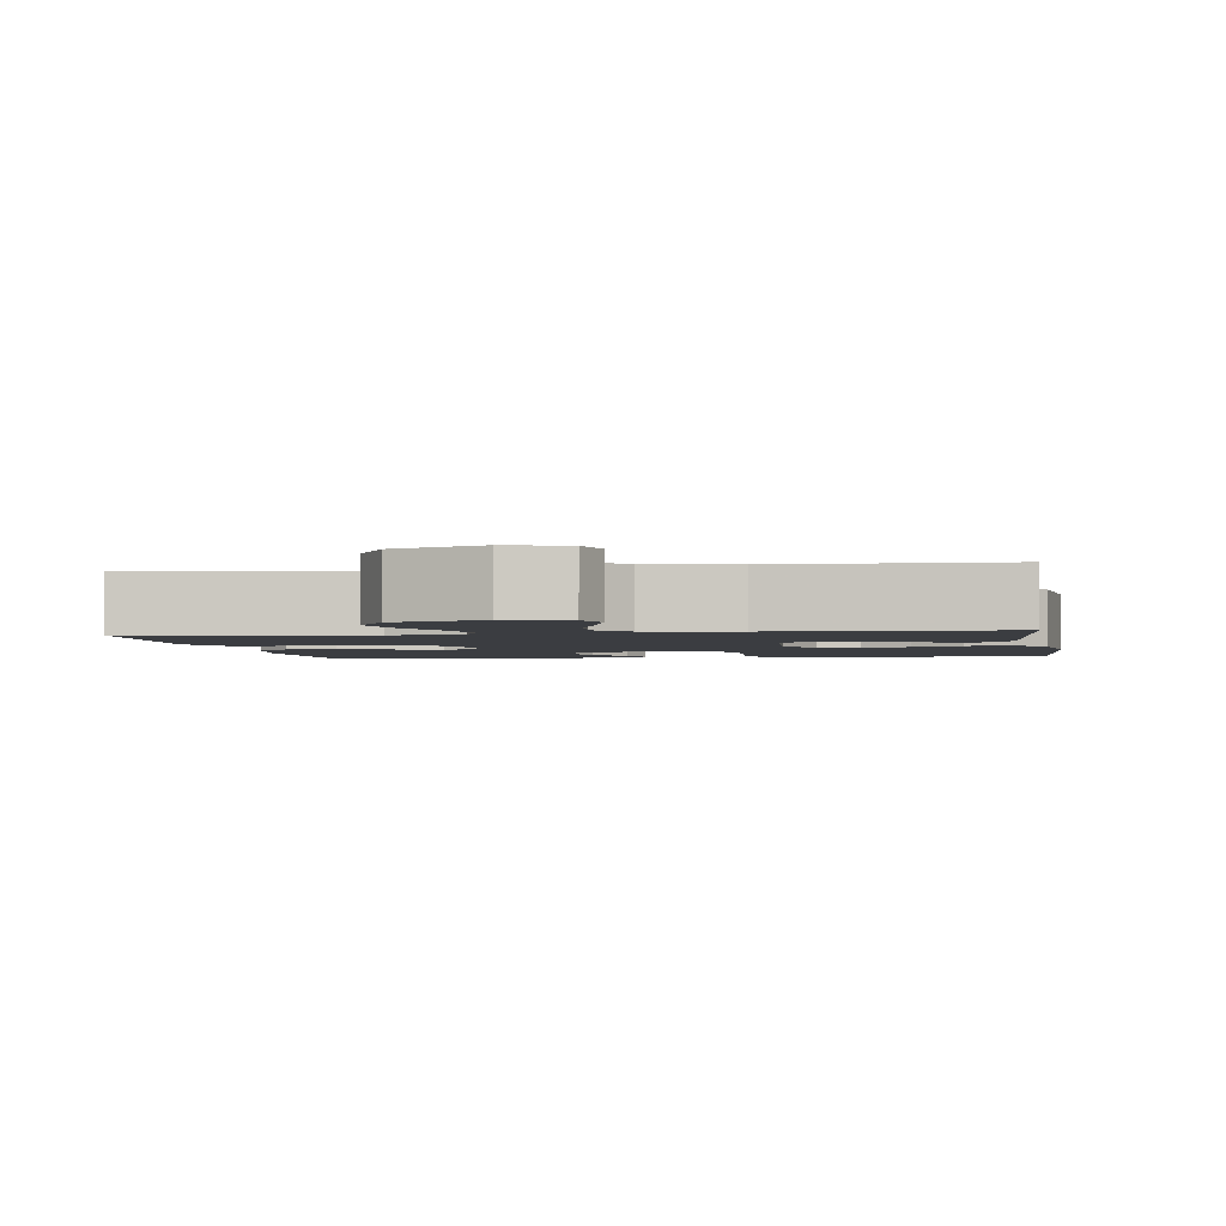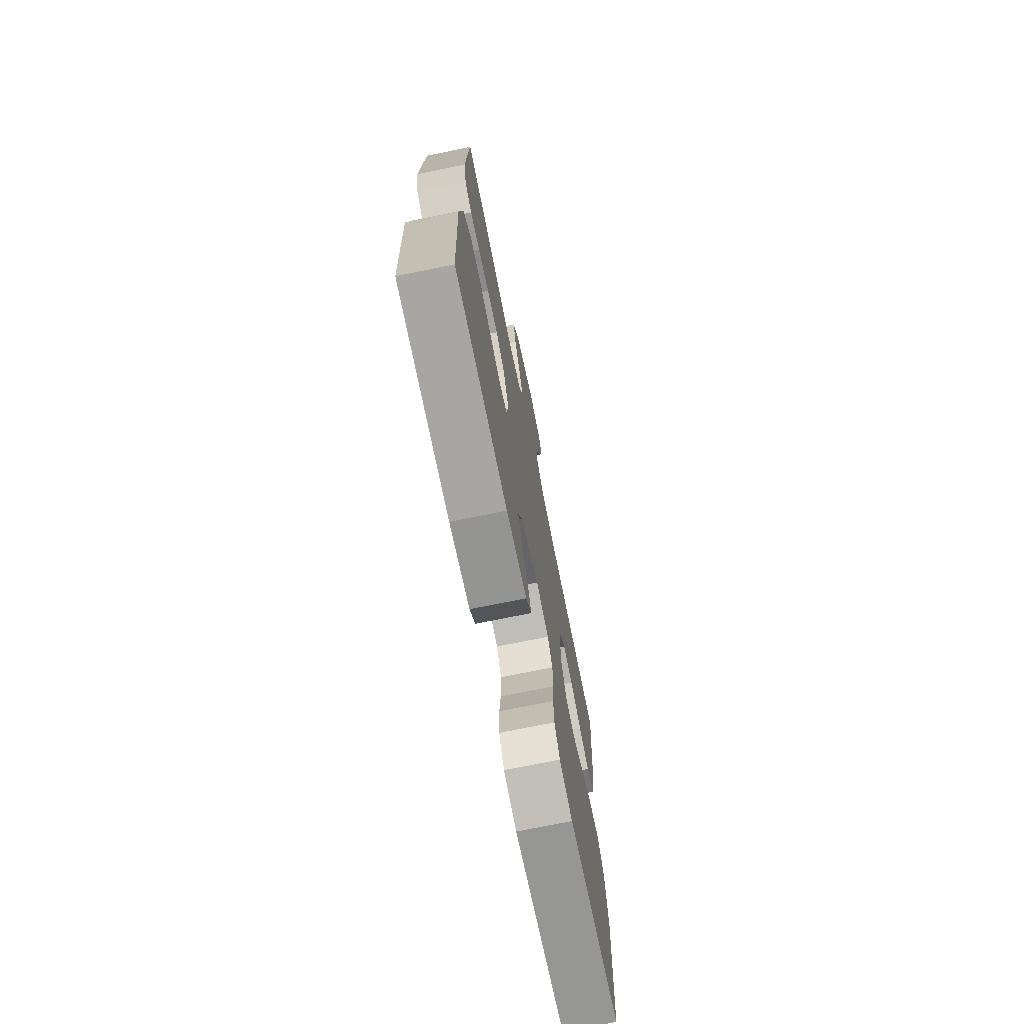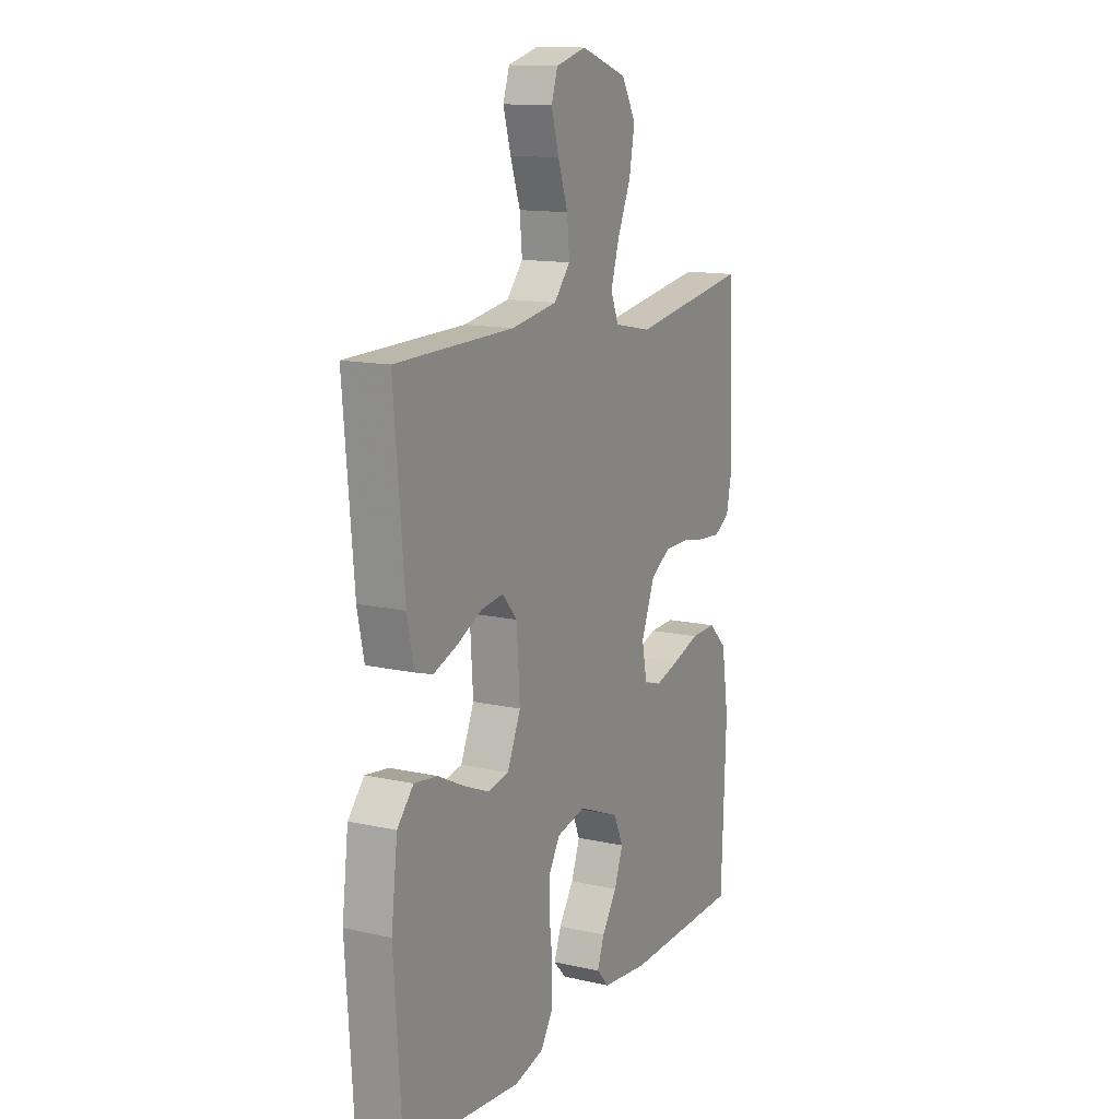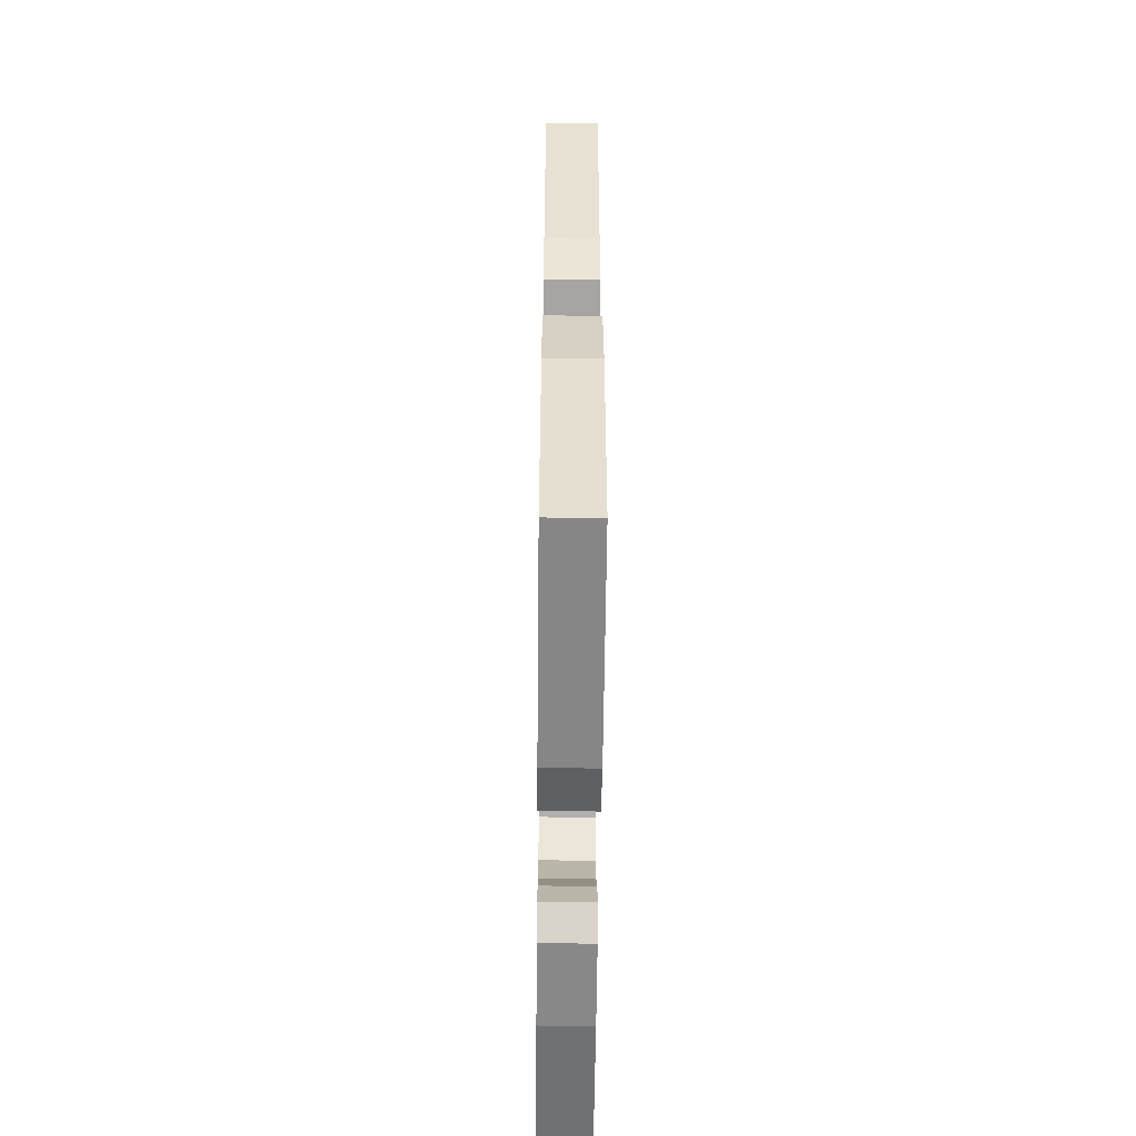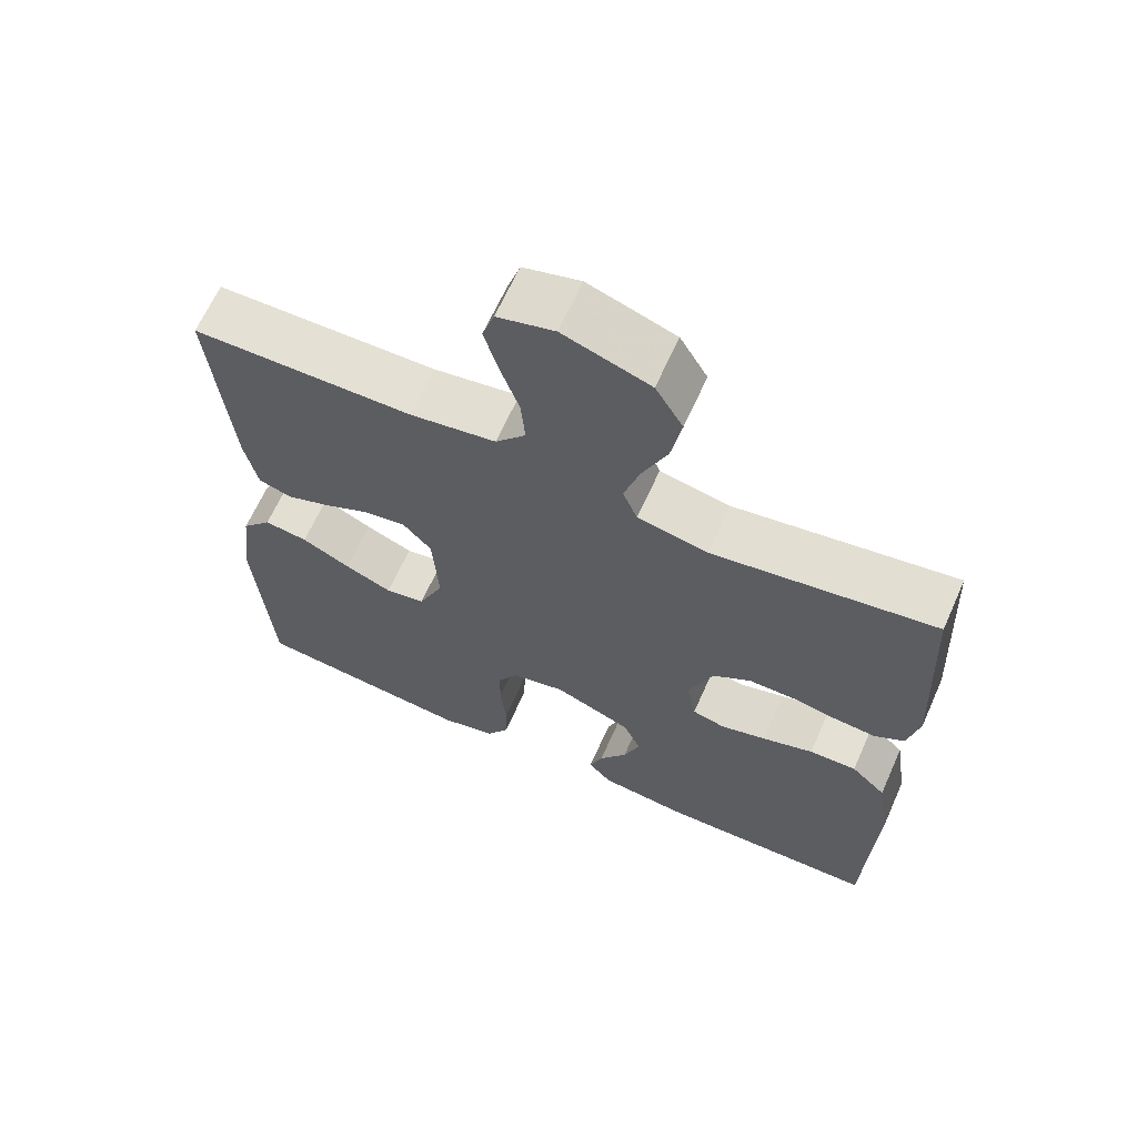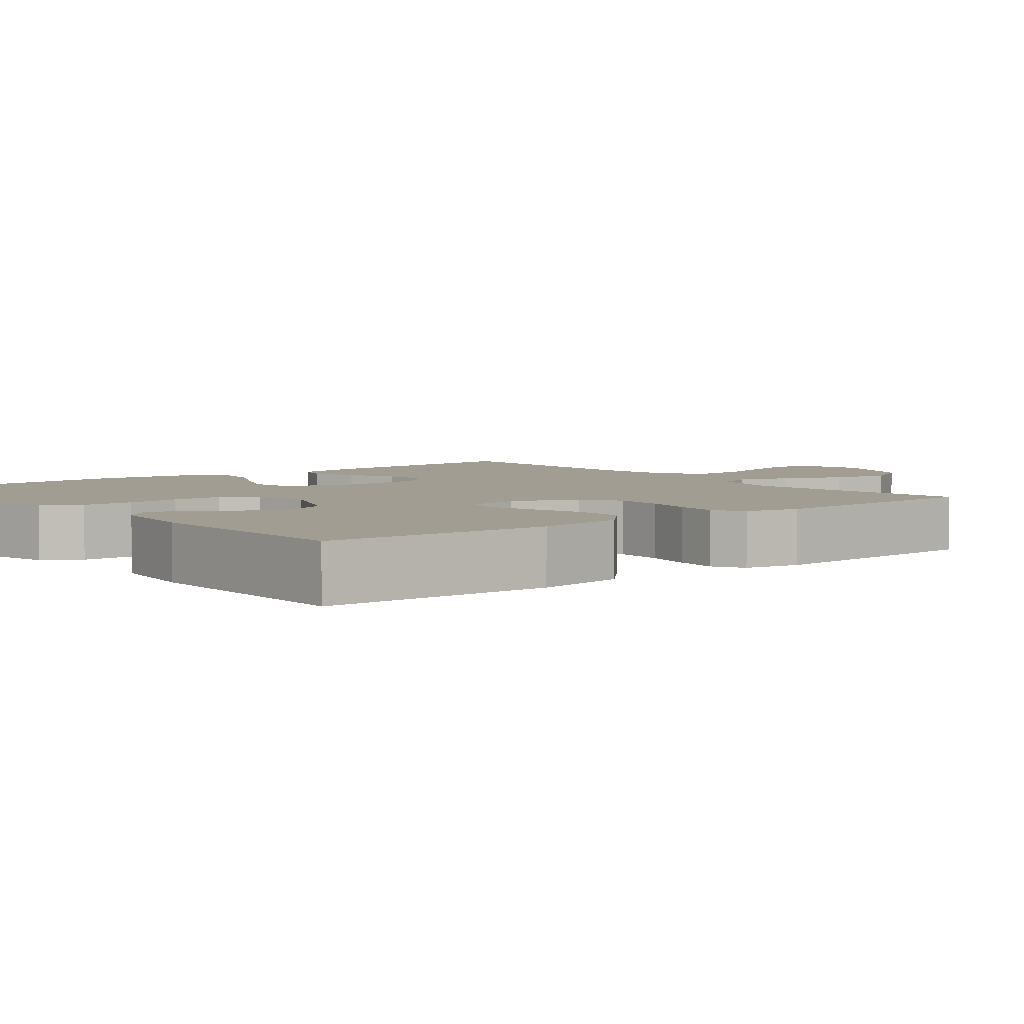
<metadata>
{"format":"obj","ext":"obj","renderer":"f3d","projection":"perspective","resolution":1024,"background":"white","views":[{"elev":-2.4,"azim":9.1,"up":"+Y"},{"elev":-73.0,"azim":-78.5,"up":"+Z"},{"elev":13.4,"azim":117.0,"up":"+Z"},{"elev":-56.5,"azim":89.4,"up":"+Z"},{"elev":65.2,"azim":-155.9,"up":"+Z"},{"elev":4.7,"azim":-128.5,"up":"+Y"}]}
</metadata>
<code>
v -0.5 0.07 0.5
v -0.2 0.07 0.453
v -0.105 0.07 0.472
v -0.085 0.07 0.521
v -0.106 0.07 0.59
v -0.14 0.07 0.668
v -0.154 0.07 0.744
v -0.117 0.07 0.807
v 0 0.07 0.847
v 0.077 0.07 0.826
v 0.093 0.07 0.777
v 0.074 0.07 0.71
v 0.049 0.07 0.638
v 0.043 0.07 0.572
v 0.084 0.07 0.524
v 0.2 0.07 0.505
v 0.5 0.07 0.5
v 0.474 0.07 0.2
v 0.457 0.07 0.119
v 0.412 0.07 0.105
v 0.353 0.07 0.127
v 0.289 0.07 0.158
v 0.232 0.07 0.166
v 0.194 0.07 0.123
v 0.186 0.07 0
v 0.22 0.07 -0.078
v 0.274 0.07 -0.088
v 0.338 0.07 -0.061
v 0.404 0.07 -0.028
v 0.463 0.07 -0.02
v 0.504 0.07 -0.067
v 0.52 0.07 -0.2
v 0.5 0.07 -0.5
v 0.2 0.07 -0.529
v 0.125 0.07 -0.51
v 0.095 0.07 -0.462
v 0.093 0.07 -0.396
v 0.101 0.07 -0.325
v 0.1 0.07 -0.259
v 0.073 0.07 -0.213
v 0 0.07 -0.196
v -0.105 0.07 -0.239
v -0.129 0.07 -0.293
v -0.107 0.07 -0.353
v -0.069 0.07 -0.41
v -0.051 0.07 -0.459
v -0.083 0.07 -0.494
v -0.2 0.07 -0.507
v -0.5 0.07 -0.5
v -0.512 0.07 -0.2
v -0.494 0.07 -0.082
v -0.447 0.07 -0.037
v -0.383 0.07 -0.039
v -0.314 0.07 -0.062
v -0.252 0.07 -0.08
v -0.208 0.07 -0.068
v -0.195 0.07 0
v -0.229 0.07 0.086
v -0.28 0.07 0.119
v -0.342 0.07 0.119
v -0.405 0.07 0.108
v -0.46 0.07 0.104
v -0.5 0.07 0.128
v -0.515 0.07 0.2
v -0.5 0 0.5
v -0.2 0 0.453
v -0.105 0 0.472
v -0.085 0 0.521
v -0.106 0 0.59
v -0.14 0 0.668
v -0.154 0 0.744
v -0.117 0 0.807
v 0 0 0.847
v 0.077 0 0.826
v 0.093 0 0.777
v 0.074 0 0.71
v 0.049 0 0.638
v 0.043 0 0.572
v 0.084 0 0.524
v 0.2 0 0.505
v 0.5 0 0.5
v 0.474 0 0.2
v 0.457 0 0.119
v 0.412 0 0.105
v 0.353 0 0.127
v 0.289 0 0.158
v 0.232 0 0.166
v 0.194 0 0.123
v 0.186 0 0
v 0.22 0 -0.078
v 0.274 0 -0.088
v 0.338 0 -0.061
v 0.404 0 -0.028
v 0.463 0 -0.02
v 0.504 0 -0.067
v 0.52 0 -0.2
v 0.5 0 -0.5
v 0.2 0 -0.529
v 0.125 0 -0.51
v 0.095 0 -0.462
v 0.093 0 -0.396
v 0.101 0 -0.325
v 0.1 0 -0.259
v 0.073 0 -0.213
v 0 0 -0.196
v -0.105 0 -0.239
v -0.129 0 -0.293
v -0.107 0 -0.353
v -0.069 0 -0.41
v -0.051 0 -0.459
v -0.083 0 -0.494
v -0.2 0 -0.507
v -0.5 0 -0.5
v -0.512 0 -0.2
v -0.494 0 -0.082
v -0.447 0 -0.037
v -0.383 0 -0.039
v -0.314 0 -0.062
v -0.252 0 -0.08
v -0.208 0 -0.068
v -0.195 0 0
v -0.229 0 0.086
v -0.28 0 0.119
v -0.342 0 0.119
v -0.405 0 0.108
v -0.46 0 0.104
v -0.5 0 0.128
v -0.515 0 0.2
f 63 64 1 2
f 60 61 62 63
f 59 60 63 2
f 58 59 2 3
f 57 58 3 4
f 56 57 4
f 51 52 53 54
f 51 54 55
f 50 51 55
f 49 50 55 56
f 47 48 49 56
f 44 45 46 47
f 43 44 47
f 35 36 37 38
f 35 38 39
f 34 35 39
f 33 34 39
f 32 33 39 40
f 28 29 30 31
f 27 28 31 32
f 26 27 32 40
f 19 20 21 22
f 17 18 19 22
f 16 17 22 23
f 15 16 23 24
f 10 11 12 13
f 8 9 10 13
f 8 13 14
f 5 6 7 8
f 4 5 8 14
f 43 47 56
f 42 43 56 4
f 41 42 4 14
f 25 26 40 41
f 24 25 41
f 14 15 24 41
f 66 65 128 127
f 127 126 125 124
f 66 127 124 123
f 67 66 123 122
f 68 67 122 121
f 68 121 120
f 118 117 116 115
f 119 118 115
f 119 115 114
f 120 119 114 113
f 120 113 112 111
f 111 110 109 108
f 111 108 107
f 102 101 100 99
f 103 102 99
f 103 99 98
f 103 98 97
f 104 103 97 96
f 95 94 93 92
f 96 95 92 91
f 104 96 91 90
f 86 85 84 83
f 86 83 82 81
f 87 86 81 80
f 88 87 80 79
f 77 76 75 74
f 77 74 73 72
f 78 77 72
f 72 71 70 69
f 78 72 69 68
f 120 111 107
f 68 120 107 106
f 78 68 106 105
f 105 104 90 89
f 105 89 88
f 105 88 79 78
f 1 65 66 2
f 2 66 67 3
f 3 67 68 4
f 4 68 69 5
f 5 69 70 6
f 6 70 71 7
f 7 71 72 8
f 8 72 73 9
f 9 73 74 10
f 10 74 75 11
f 11 75 76 12
f 12 76 77 13
f 13 77 78 14
f 14 78 79 15
f 15 79 80 16
f 16 80 81 17
f 17 81 82 18
f 18 82 83 19
f 19 83 84 20
f 20 84 85 21
f 21 85 86 22
f 22 86 87 23
f 23 87 88 24
f 24 88 89 25
f 25 89 90 26
f 26 90 91 27
f 27 91 92 28
f 28 92 93 29
f 29 93 94 30
f 30 94 95 31
f 31 95 96 32
f 32 96 97 33
f 33 97 98 34
f 34 98 99 35
f 35 99 100 36
f 36 100 101 37
f 37 101 102 38
f 38 102 103 39
f 39 103 104 40
f 40 104 105 41
f 41 105 106 42
f 42 106 107 43
f 43 107 108 44
f 44 108 109 45
f 45 109 110 46
f 46 110 111 47
f 47 111 112 48
f 48 112 113 49
f 49 113 114 50
f 50 114 115 51
f 51 115 116 52
f 52 116 117 53
f 53 117 118 54
f 54 118 119 55
f 55 119 120 56
f 56 120 121 57
f 57 121 122 58
f 58 122 123 59
f 59 123 124 60
f 60 124 125 61
f 61 125 126 62
f 62 126 127 63
f 63 127 128 64
f 64 128 65 1

</code>
